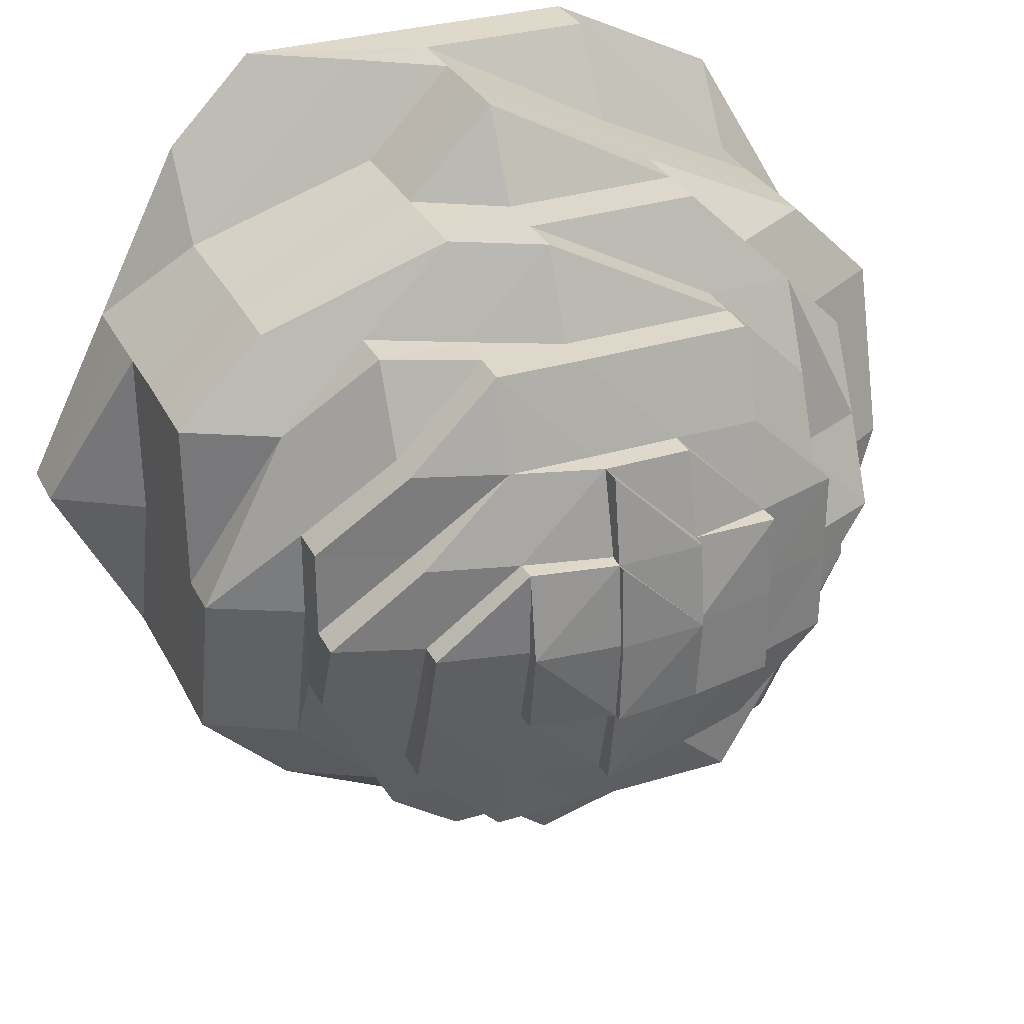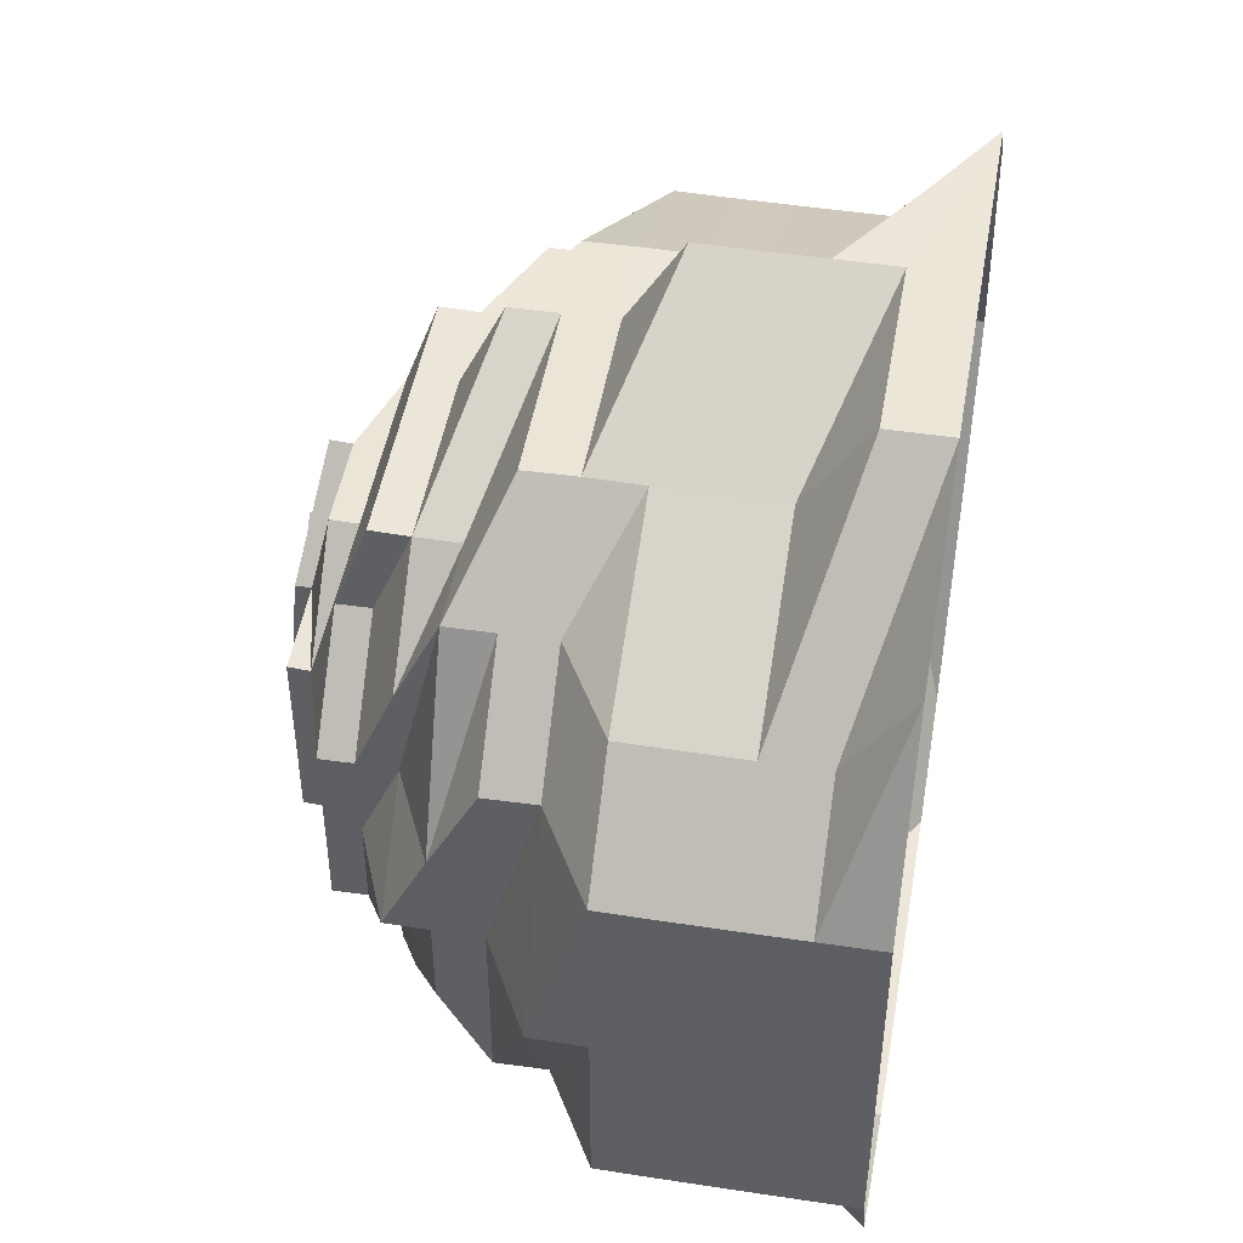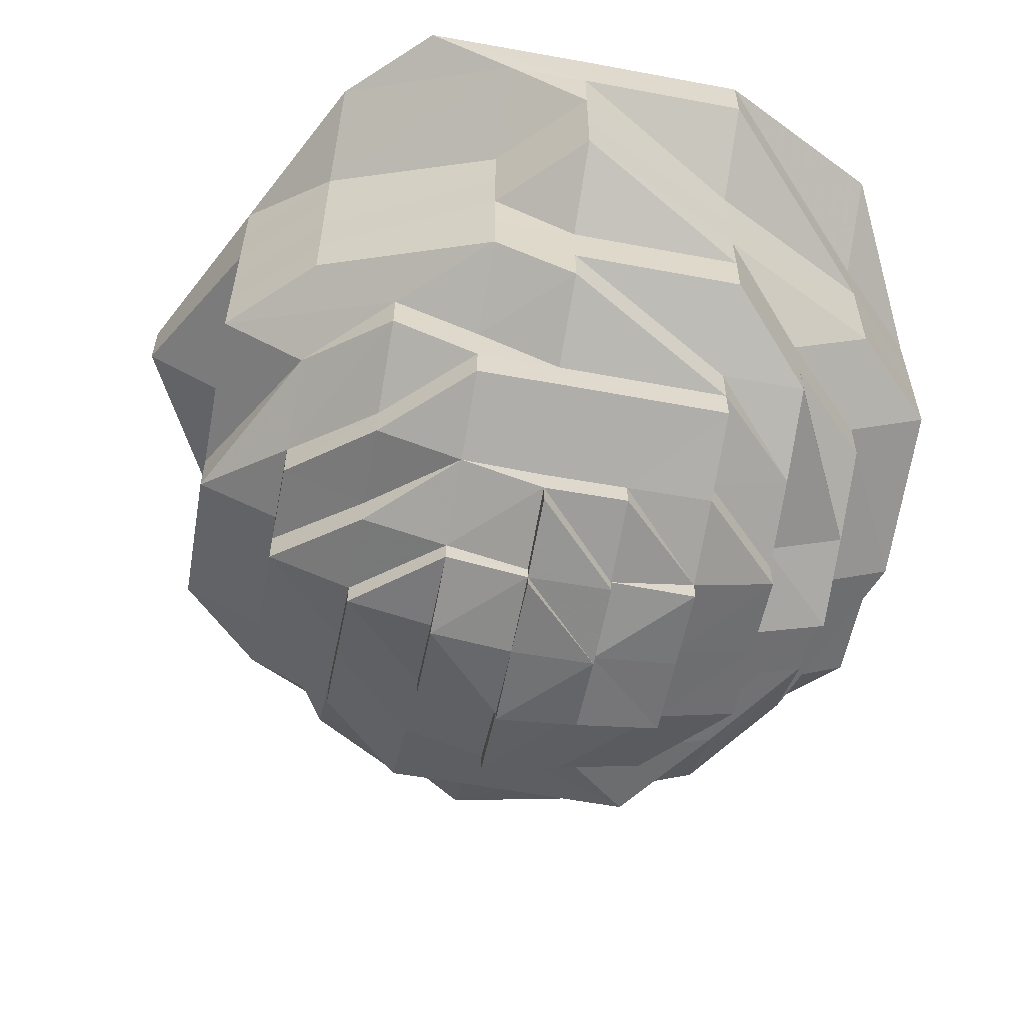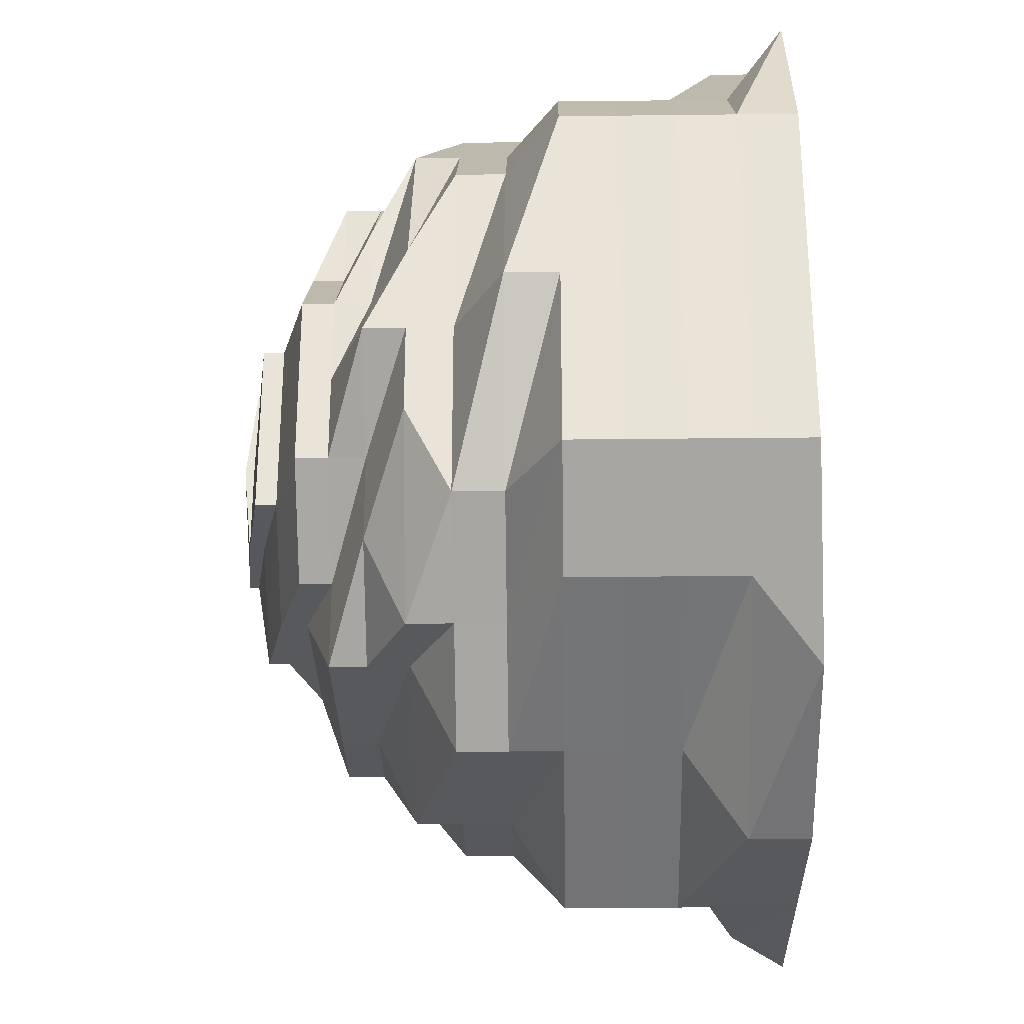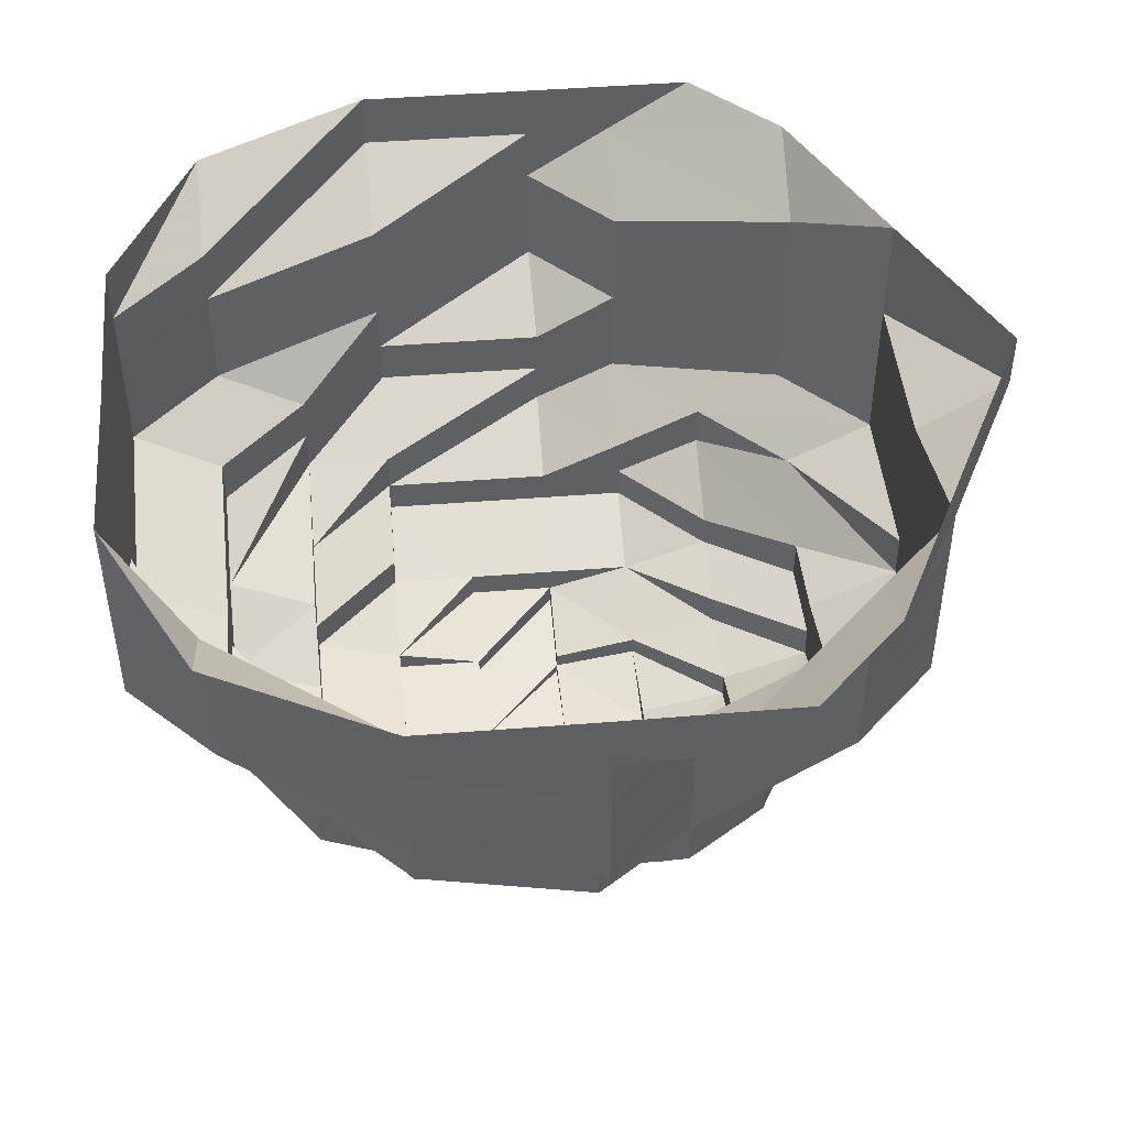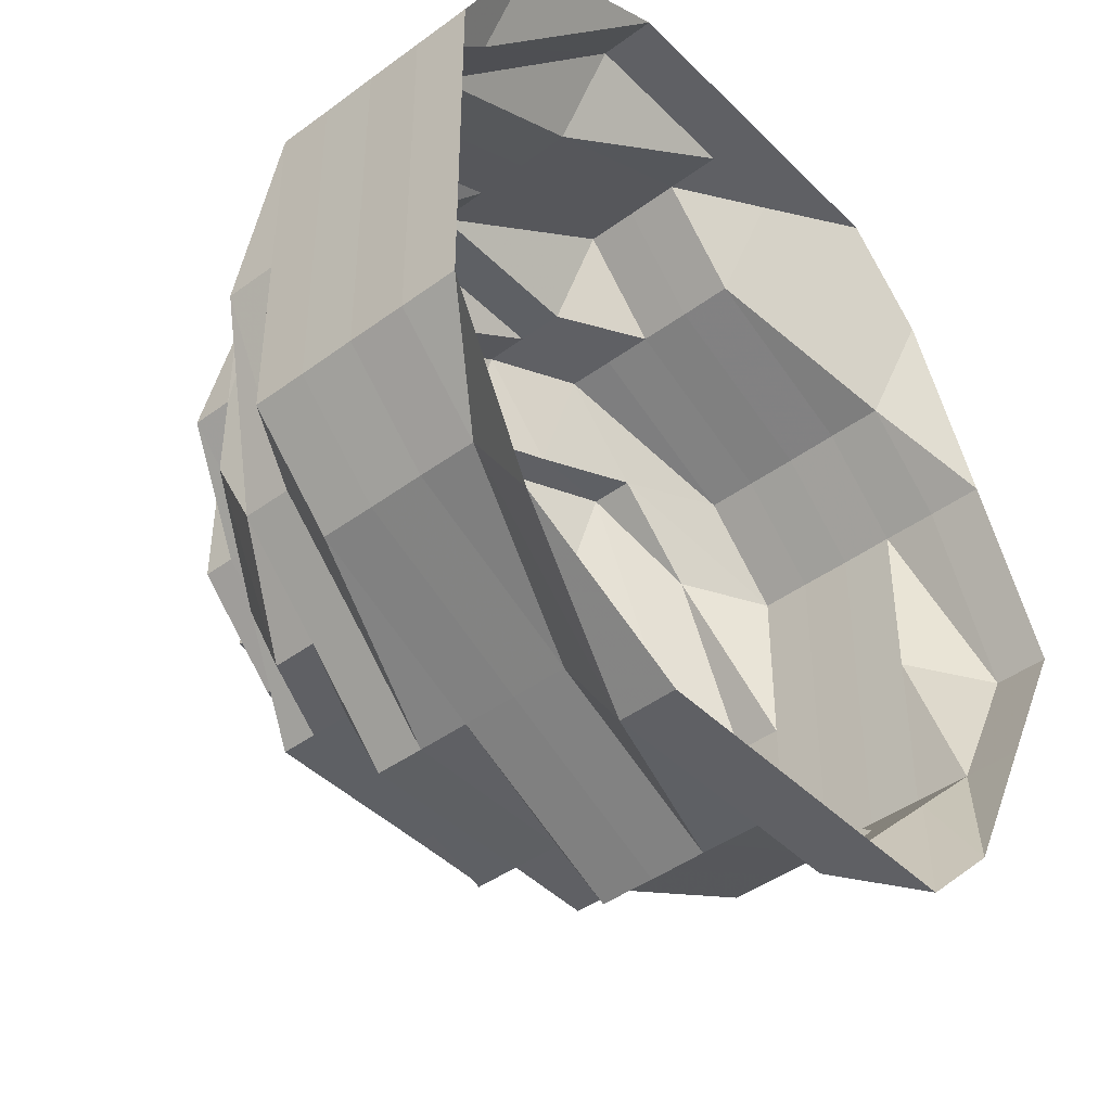
<metadata>
{"format":"obj","ext":"obj","renderer":"f3d","projection":"perspective","resolution":1024,"background":"white","views":[{"elev":31.6,"azim":156.6,"up":"+Y"},{"elev":48.0,"azim":-80.1,"up":"+Y"},{"elev":-57.7,"azim":169.2,"up":"+Z"},{"elev":-29.3,"azim":-89.0,"up":"+Y"},{"elev":46.9,"azim":-5.3,"up":"+Z"},{"elev":-43.6,"azim":-49.1,"up":"+Y"}]}
</metadata>
<code>
o 10829
v 2167 1876 7.66
v 2167 1876 7.66
v 2167 1876 7.653
v 2167 1876 7.653
v 2167 1876 7.66
v 2167 1876 7.653
v 2167 1876 7.66
v 2167 1876 7.653
v 2167 1876 7.66
v 2167 1876 7.653
v 2167 1876 7.66
v 2167 1876 7.647
v 2167 1876 7.653
v 2167 1876 7.66
v 2167 1876 7.647
v 2167 1876 7.647
v 2167 1876 7.653
v 2167 1876 7.66
v 2167 1876 7.647
v 2167 1876 7.653
v 2167 1876 7.66
v 2167 1876 7.647
v 2167 1876 7.653
v 2167 1876 7.66
v 2167 1876 7.647
v 2167 1876 7.653
v 2167 1876 7.66
v 2167 1876 7.647
v 2167 1876 7.653
v 2167 1876 7.66
v 2167 1876 7.647
v 2167 1876 7.653
v 2167 1876 7.66
v 2167 1876 7.647
v 2167 1876 7.653
v 2167 1876 7.66
v 2167 1876 7.647
v 2167 1876 7.653
v 2167 1876 7.66
v 2167 1876 7.647
v 2167 1876 7.653
v 2167 1876 7.66
v 2167 1876 7.647
v 2167 1876 7.653
v 2167 1876 7.647
v 2167 1876 7.647
v 2167 1876 7.647
v 2167 1876 7.641
v 2167 1876 7.647
v 2167 1876 7.641
v 2167 1876 7.641
v 2167 1876 7.641
v 2167 1876 7.641
v 2167 1876 7.635
v 2167 1876 7.641
v 2167 1876 7.635
v 2167 1876 7.635
v 2167 1876 7.641
v 2167 1876 7.635
v 2167 1876 7.641
v 2167 1876 7.635
v 2167 1876 7.641
v 2167 1876 7.635
v 2167 1876 7.641
v 2167 1876 7.635
v 2167 1876 7.641
v 2167 1876 7.635
v 2167 1876 7.641
v 2167 1876 7.635
v 2167 1876 7.641
v 2167 1876 7.635
v 2167 1876 7.641
v 2167 1876 7.635
v 2167 1876 7.641
v 2167 1876 7.635
v 2167 1876 7.641
v 2167 1876 7.635
v 2167 1876 7.635
v 2167 1876 7.635
v 2167 1876 7.629
v 2167 1876 7.635
v 2167 1876 7.629
v 2167 1876 7.629
v 2167 1876 7.629
v 2167 1876 7.629
v 2167 1876 7.623
v 2167 1876 7.629
v 2167 1876 7.623
v 2167 1876 7.623
v 2167 1876 7.629
v 2167 1876 7.623
v 2167 1876 7.629
v 2167 1876 7.623
v 2167 1876 7.629
v 2167 1876 7.623
v 2167 1876 7.629
v 2167 1876 7.623
v 2167 1876 7.629
v 2167 1876 7.623
v 2167 1876 7.629
v 2167 1876 7.623
v 2167 1876 7.629
v 2167 1876 7.623
v 2167 1876 7.618
v 2167 1876 7.629
v 2167 1876 7.623
v 2167 1876 7.618
v 2167 1876 7.618
v 2167 1876 7.614
v 2167 1876 7.618
v 2167 1876 7.614
v 2167 1876 7.618
v 2167 1876 7.614
v 2167 1876 7.614
v 2167 1876 7.618
v 2167 1876 7.614
v 2167 1876 7.609
v 2167 1876 7.614
v 2167 1876 7.609
v 2167 1876 7.618
v 2167 1876 7.614
v 2167 1876 7.609
v 2167 1876 7.609
v 2167 1876 7.606
v 2167 1876 7.618
v 2167 1876 7.614
v 2167 1876 7.609
v 2167 1876 7.606
v 2167 1876 7.606
v 2167 1876 7.609
v 2167 1876 7.606
v 2167 1876 7.609
v 2167 1876 7.614
v 2167 1876 7.609
v 2167 1876 7.618
v 2167 1876 7.603
v 2167 1876 7.614
v 2167 1876 7.618
v 2167 1876 7.603
v 2167 1876 7.603
v 2167 1876 7.601
v 2167 1876 7.603
v 2167 1876 7.601
v 2167 1876 7.606
v 2167 1876 7.601
v 2167 1876 7.599
v 2167 1876 7.601
v 2167 1876 7.603
v 2167 1876 7.599
v 2167 1876 7.599
v 2167 1876 7.599
v 2167 1876 7.598
v 2167 1876 7.601
v 2167 1876 7.599
v 2167 1876 7.601
v 2167 1876 7.599
v 2167 1876 7.601
v 2167 1876 7.598
v 2167 1876 7.601
v 2167 1876 7.599
v 2167 1876 7.598
v 2167 1876 7.599
v 2167 1876 7.629
v 2167 1876 7.629
v 2167 1876 7.623
v 2167 1876 7.623
v 2167 1876 7.623
v 2167 1876 7.623
v 2167 1876 7.618
v 2167 1876 7.618
v 2167 1876 7.618
v 2167 1876 7.618
v 2167 1876 7.614
v 2167 1876 7.614
v 2167 1876 7.618
v 2167 1876 7.614
v 2167 1876 7.614
v 2167 1876 7.614
v 2167 1876 7.609
v 2167 1876 7.609
v 2167 1876 7.609
v 2167 1876 7.606
v 2167 1876 7.609
v 2167 1876 7.606
v 2167 1876 7.609
v 2167 1876 7.606
v 2167 1876 7.606
v 2167 1876 7.609
v 2167 1876 7.609
v 2167 1876 7.606
v 2167 1876 7.606
v 2167 1876 7.614
v 2167 1876 7.609
v 2167 1876 7.606
v 2167 1876 7.603
v 2167 1876 7.601
v 2167 1876 7.603
v 2167 1876 7.603
v 2167 1876 7.601
v 2167 1876 7.601
v 2167 1876 7.603
v 2167 1876 7.601
v 2167 1876 7.603
v 2167 1876 7.606
v 2167 1876 7.601
v 2167 1876 7.601
v 2167 1876 7.603
v 2167 1876 7.603
v 2167 1876 7.601
v 2167 1876 7.603
v 2167 1876 7.601
v 2167 1876 7.599
v 2167 1876 7.599
v 2167 1876 7.598
v 2167 1876 7.601
v 2167 1876 7.599
v 2167 1876 7.601
v 2167 1876 7.601
v 2167 1876 7.601
v 2167 1876 7.603
v 2167 1876 7.601
v 2167 1876 7.601
v 2167 1876 7.601
v 2167 1876 7.623
v 2167 1876 7.618
v 2167 1876 7.618
v 2167 1876 7.618
v 2167 1876 7.614
v 2167 1876 7.614
v 2167 1876 7.614
v 2167 1876 7.614
v 2167 1876 7.609
v 2167 1876 7.609
v 2167 1876 7.609
v 2167 1876 7.606
v 2167 1876 7.606
v 2167 1876 7.603
v 2167 1876 7.609
v 2167 1876 7.606
v 2167 1876 7.609
v 2167 1876 7.603
v 2167 1876 7.601
v 2167 1876 7.606
v 2167 1876 7.606
v 2167 1876 7.603
v 2167 1876 7.603
v 2167 1876 7.601
v 2167 1876 7.601
v 2167 1876 7.601
v 2167 1876 7.603
v 2167 1876 7.603
v 2167 1876 7.601
v 2167 1876 7.601
v 2167 1876 7.599
v 2167 1876 7.601
v 2167 1876 7.601
v 2167 1876 7.601
v 2167 1876 7.601
v 2167 1876 7.601
v 2167 1876 7.603
v 2167 1876 7.601
v 2167 1876 7.599
v 2167 1876 7.599
v 2167 1876 7.599
v 2167 1876 7.601
v 2167 1876 7.601
v 2167 1876 7.603
v 2167 1876 7.601
v 2167 1876 7.599
v 2167 1876 7.601
v 2167 1876 7.599
v 2167 1876 7.599
v 2167 1876 7.601
v 2167 1876 7.599
v 2167 1876 7.599
v 2167 1876 7.598
v 2167 1876 7.599
v 2167 1876 7.601
v 2167 1876 7.599
v 2167 1876 7.599
v 2167 1876 7.598
v 2167 1876 7.599
v 2167 1876 7.598
v 2167 1876 7.598
v 2167 1876 7.599
v 2167 1876 7.598
v 2167 1876 7.598
v 2167 1876 7.598
v 2167 1876 7.599
v 2167 1876 7.598
v 2167 1876 7.598
v 2167 1876 7.597
v 2167 1876 7.598
v 2167 1876 7.598
v 2167 1876 7.598
v 2167 1876 7.597
v 2167 1876 7.598
v 2167 1876 7.598
f 1 2 3
f 3 2 4
f 2 5 4
f 6 1 3
f 7 1 6
f 4 5 8
f 5 9 8
f 10 7 6
f 11 7 10
f 6 3 12
f 13 11 10
f 14 11 13
f 10 6 15
f 15 6 12
f 13 10 16
f 16 10 15
f 17 14 13
f 18 14 17
f 19 13 16
f 17 13 19
f 20 18 17
f 21 18 20
f 22 17 19
f 20 17 22
f 23 21 20
f 24 21 23
f 25 20 22
f 23 20 25
f 26 24 23
f 27 24 26
f 28 23 25
f 26 23 28
f 29 27 26
f 30 27 29
f 31 26 28
f 29 26 31
f 32 30 29
f 33 30 32
f 34 29 31
f 32 29 34
f 35 33 32
f 36 33 35
f 37 32 34
f 35 32 37
f 38 36 35
f 39 36 38
f 40 35 37
f 38 35 40
f 41 39 38
f 42 39 41
f 43 38 40
f 41 38 43
f 44 42 41
f 9 42 44
f 8 9 44
f 44 41 45
f 45 41 43
f 8 44 46
f 46 44 45
f 47 8 46
f 4 8 47
f 46 45 48
f 49 4 47
f 3 4 49
f 12 3 49
f 47 46 50
f 50 46 48
f 49 47 51
f 51 47 50
f 12 49 52
f 52 49 51
f 53 12 52
f 15 12 53
f 52 51 54
f 55 15 53
f 16 15 55
f 53 52 56
f 56 52 54
f 55 53 57
f 57 53 56
f 58 16 55
f 19 16 58
f 59 55 57
f 58 55 59
f 60 19 58
f 22 19 60
f 61 58 59
f 60 58 61
f 62 22 60
f 25 22 62
f 63 60 61
f 62 60 63
f 64 25 62
f 28 25 64
f 65 62 63
f 64 62 65
f 66 28 64
f 31 28 66
f 67 64 65
f 66 64 67
f 68 31 66
f 34 31 68
f 69 66 67
f 68 66 69
f 70 34 68
f 37 34 70
f 71 68 69
f 70 68 71
f 72 37 70
f 40 37 72
f 73 70 71
f 72 70 73
f 74 40 72
f 43 40 74
f 75 72 73
f 74 72 75
f 76 43 74
f 45 43 76
f 48 45 76
f 76 74 77
f 77 74 75
f 48 76 78
f 78 76 77
f 79 48 78
f 50 48 79
f 78 77 80
f 81 50 79
f 51 50 81
f 54 51 81
f 79 78 82
f 82 78 80
f 81 79 83
f 83 79 82
f 54 81 84
f 84 81 83
f 85 54 84
f 56 54 85
f 84 83 86
f 87 56 85
f 57 56 87
f 85 84 88
f 88 84 86
f 87 85 89
f 89 85 88
f 90 57 87
f 59 57 90
f 91 87 89
f 90 87 91
f 92 59 90
f 61 59 92
f 93 90 91
f 92 90 93
f 94 61 92
f 63 61 94
f 95 92 93
f 94 92 95
f 96 63 94
f 65 63 96
f 97 94 95
f 96 94 97
f 98 65 96
f 67 65 98
f 99 96 97
f 98 96 99
f 100 67 98
f 69 67 100
f 101 98 99
f 100 98 101
f 102 69 100
f 71 69 102
f 103 100 101
f 102 100 103
f 103 101 104
f 105 71 102
f 73 71 105
f 106 102 103
f 105 102 106
f 107 103 104
f 106 103 107
f 104 101 108
f 101 99 108
f 107 104 109
f 110 108 111
f 108 99 112
f 99 97 112
f 108 112 113
f 114 108 113
f 112 97 115
f 97 95 115
f 113 112 116
f 112 115 116
f 114 113 117
f 118 116 119
f 115 95 120
f 95 93 120
f 116 115 121
f 115 120 121
f 116 121 122
f 123 116 122
f 123 122 124
f 120 93 125
f 93 91 125
f 121 120 126
f 120 125 126
f 122 121 127
f 121 126 127
f 122 127 128
f 124 122 128
f 129 130 124
f 128 127 131
f 127 126 132
f 127 132 131
f 126 133 132
f 126 125 133
f 132 133 134
f 132 134 131
f 125 135 133
f 125 91 135
f 91 89 135
f 128 131 136
f 133 137 134
f 133 135 137
f 135 89 138
f 135 138 137
f 89 88 138
f 139 128 136
f 124 128 139
f 139 140 141
f 142 124 139
f 142 139 143
f 144 124 142
f 143 145 146
f 147 148 145
f 149 147 150
f 151 149 152
f 151 153 154
f 153 155 156
f 155 157 156
f 156 146 158
f 157 159 160
f 161 162 158
f 80 77 163
f 77 75 163
f 163 75 164
f 75 73 164
f 164 73 105
f 164 105 165
f 165 105 106
f 163 164 166
f 166 164 165
f 80 163 167
f 167 163 166
f 168 80 167
f 82 80 168
f 165 106 169
f 169 106 107
f 166 165 170
f 170 165 169
f 167 166 171
f 171 166 170
f 172 167 171
f 168 167 172
f 169 107 173
f 170 169 174
f 174 169 173
f 173 107 109
f 109 175 176
f 171 170 177
f 177 170 174
f 178 171 177
f 172 171 178
f 177 174 179
f 174 173 180
f 179 174 180
f 181 177 179
f 178 177 181
f 179 180 182
f 181 183 184
f 180 173 185
f 173 109 185
f 180 185 186
f 182 180 186
f 187 188 182
f 185 109 189
f 109 114 189
f 189 114 117
f 185 189 190
f 186 185 190
f 189 117 191
f 190 189 191
f 191 117 144
f 191 144 142
f 117 192 193
f 117 193 194
f 195 191 142
f 190 191 195
f 195 142 196
f 186 190 197
f 197 190 195
f 182 186 197
f 198 195 199
f 199 195 200
f 200 201 202
f 203 182 197
f 204 182 203
f 203 197 205
f 206 203 205
f 207 204 203
f 208 203 209
f 205 210 211
f 205 211 212
f 213 212 214
f 209 215 216
f 217 218 216
f 219 220 218
f 221 222 216
f 223 220 222
f 83 82 224
f 224 82 168
f 86 83 224
f 224 168 225
f 225 168 172
f 86 224 226
f 226 224 225
f 227 86 226
f 88 86 227
f 138 88 227
f 225 172 228
f 228 172 178
f 226 225 229
f 229 225 228
f 227 226 230
f 230 226 229
f 138 227 231
f 231 227 230
f 137 138 231
f 228 178 232
f 232 178 181
f 229 228 233
f 233 228 232
f 234 229 233
f 230 229 234
f 233 232 235
f 234 233 235
f 232 181 236
f 235 232 236
f 236 181 204
f 236 204 207
f 235 236 207
f 237 235 207
f 238 230 234
f 231 230 238
f 239 234 235
f 238 234 239
f 239 235 237
f 240 231 238
f 137 231 240
f 134 137 240
f 237 241 242
f 134 240 243
f 131 134 243
f 240 238 244
f 243 240 244
f 244 238 239
f 131 243 245
f 243 244 245
f 136 131 245
f 244 239 246
f 246 239 237
f 245 244 246
f 136 245 247
f 247 245 248
f 249 250 247
f 245 251 252
f 253 252 254
f 255 256 254
f 246 237 257
f 257 237 258
f 259 260 257
f 261 257 262
f 257 242 263
f 264 265 263
f 266 267 268
f 269 270 271
f 272 273 274
f 275 274 276
f 277 278 279
f 280 279 281
f 282 280 283
f 284 285 281
f 286 285 287
f 288 289 290
f 291 290 292
f 293 294 292
f 295 291 296
f 297 298 296

</code>
